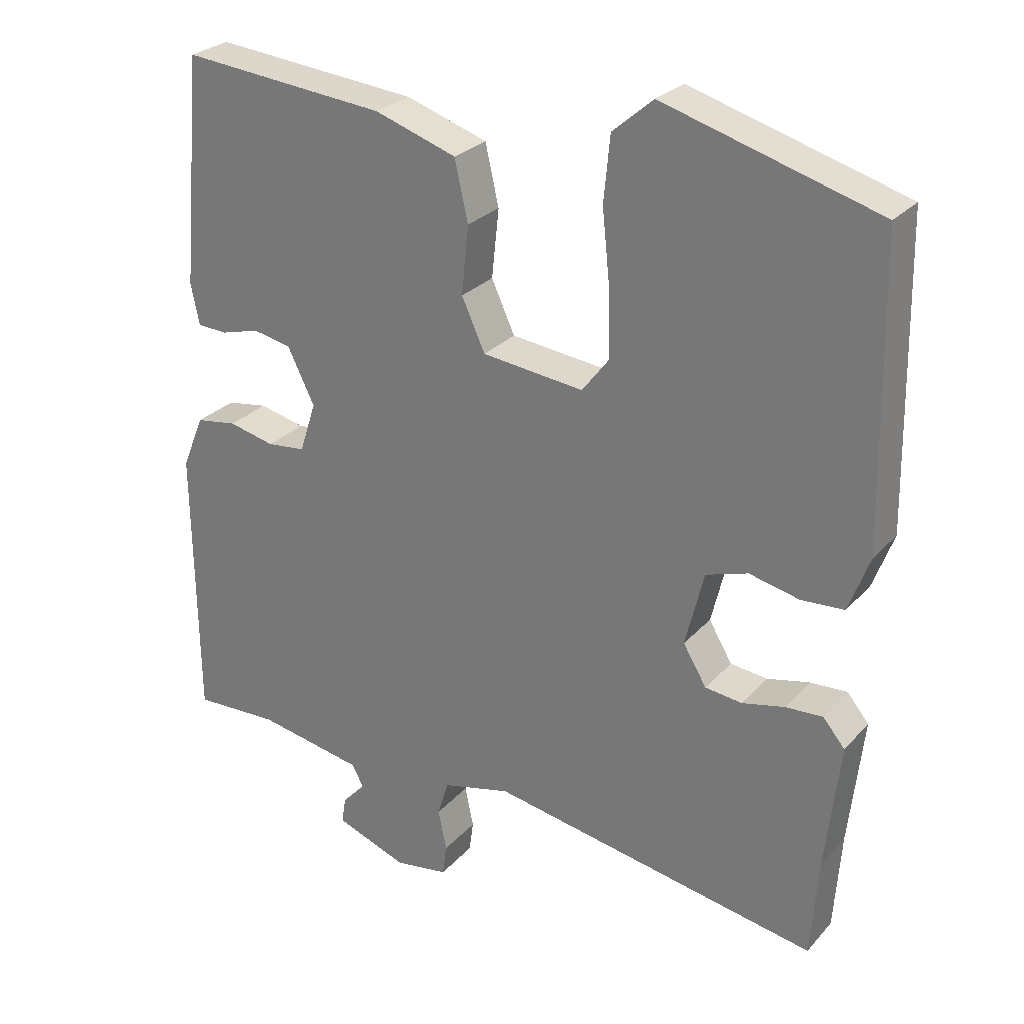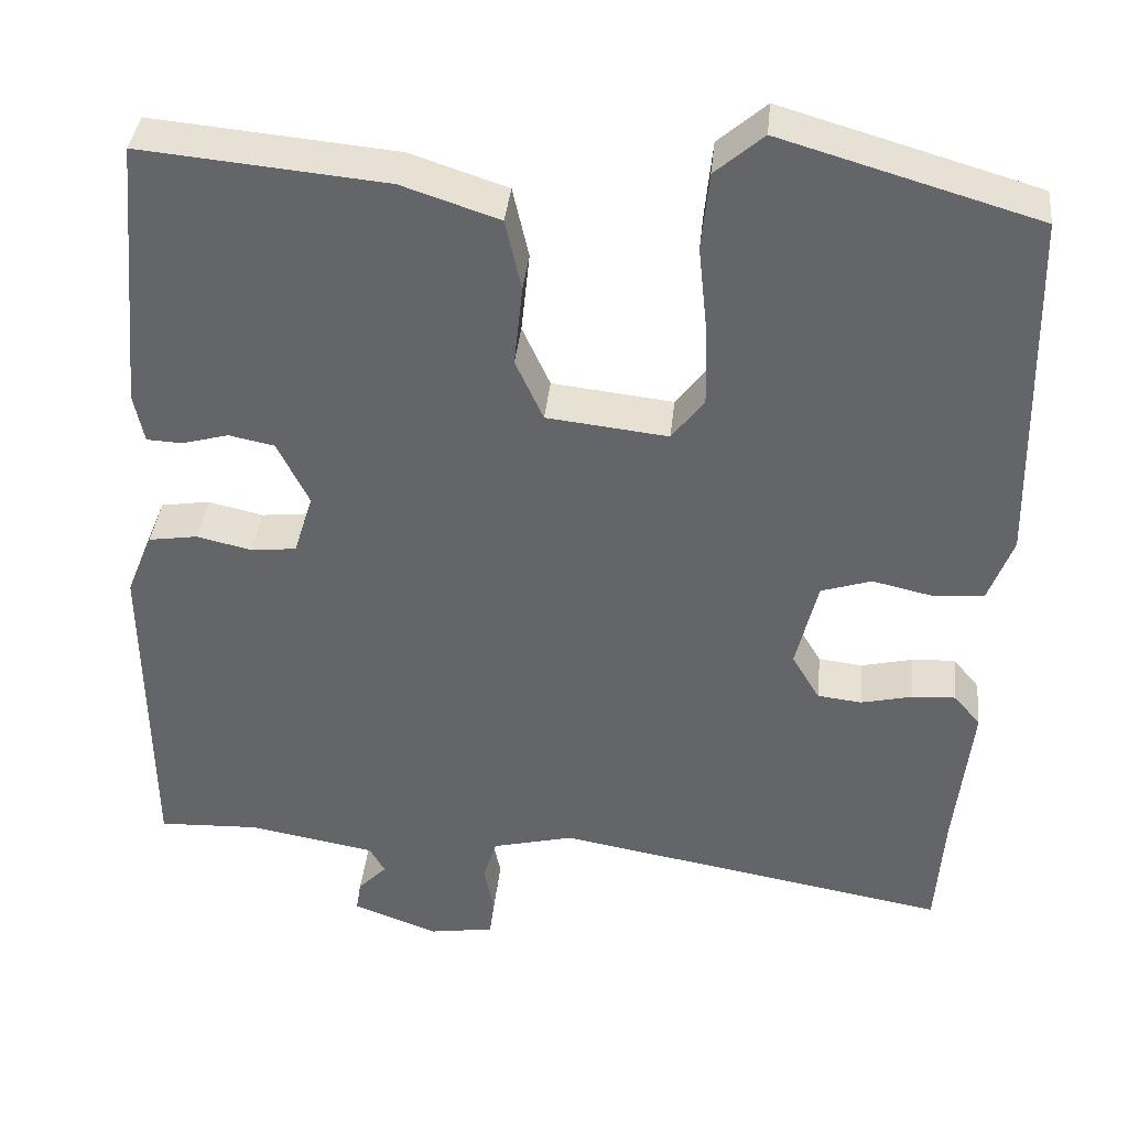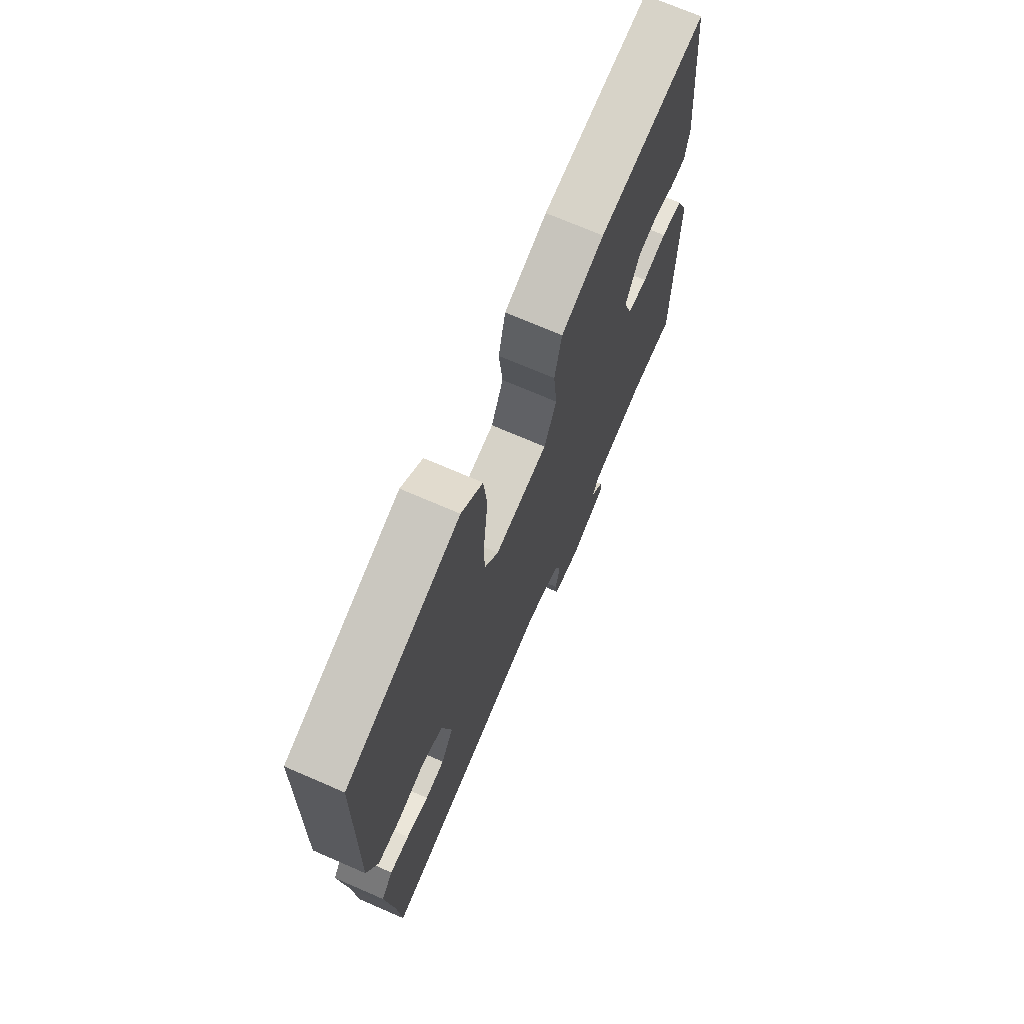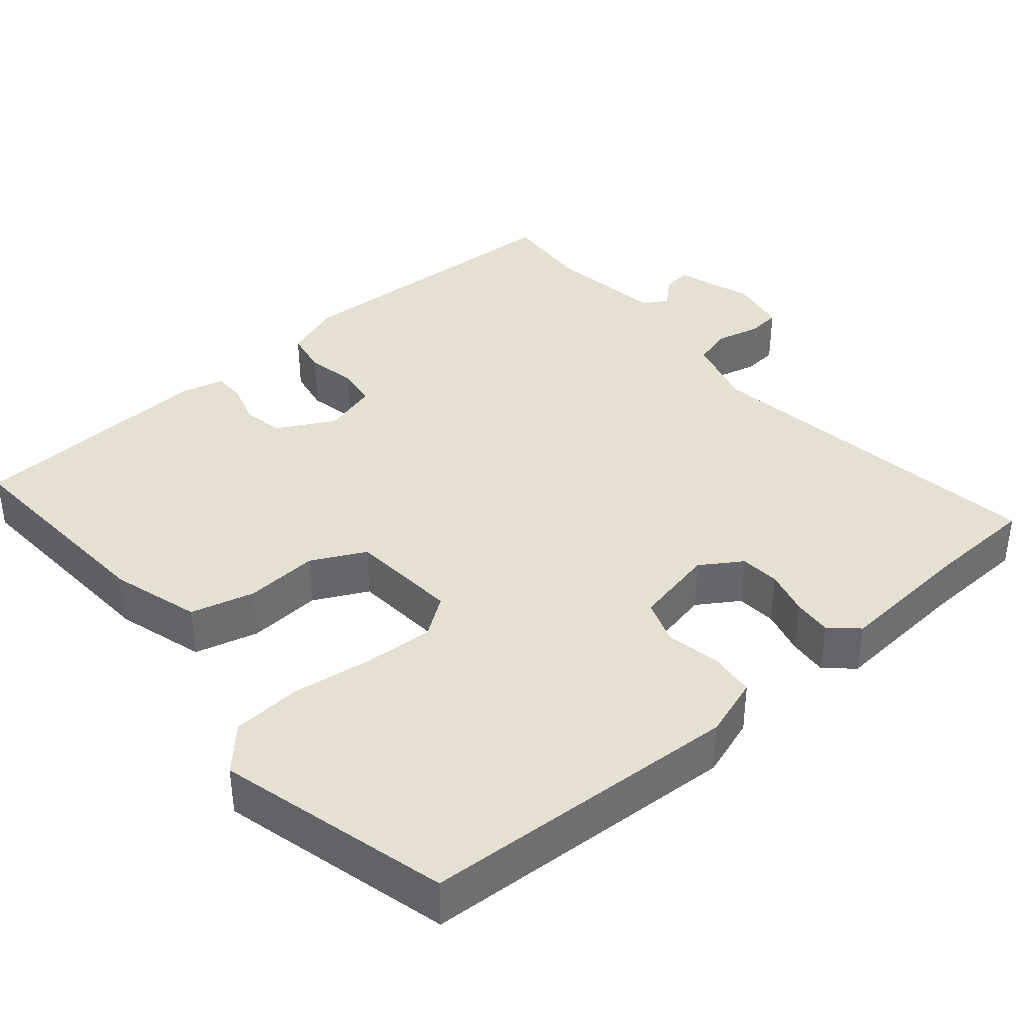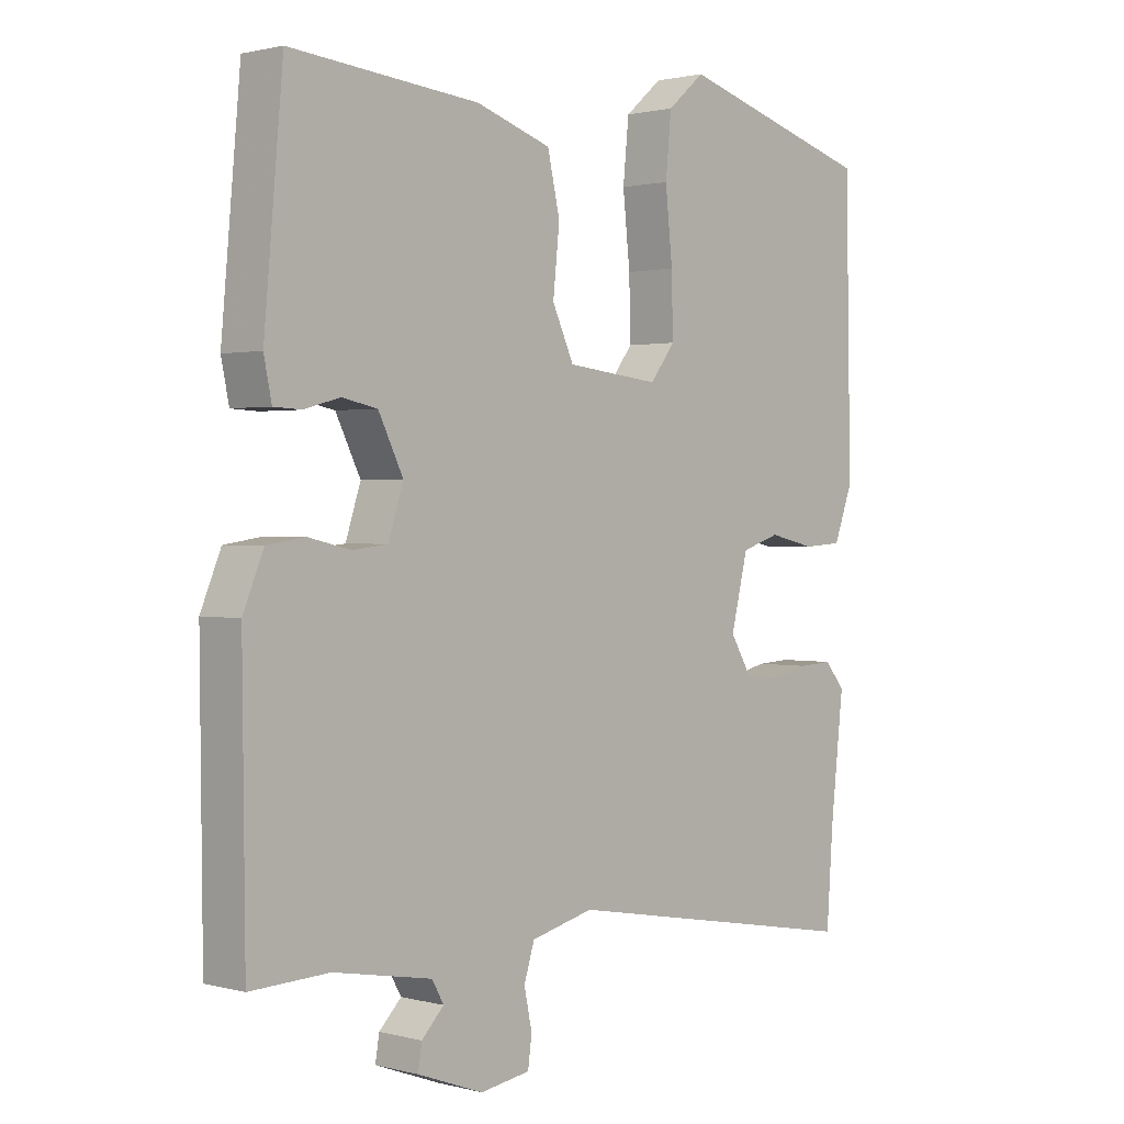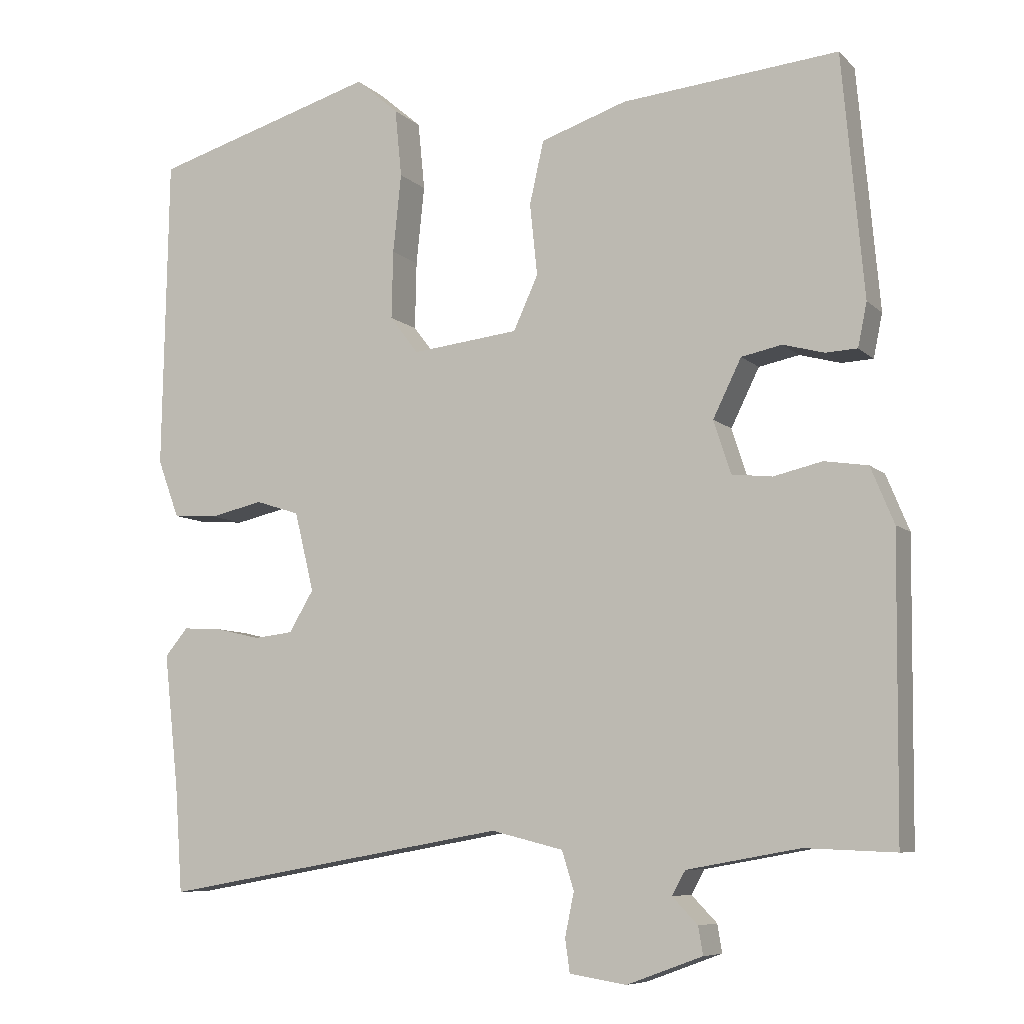
<metadata>
{"format":"obj","ext":"obj","renderer":"f3d","projection":"perspective","resolution":1024,"background":"white","views":[{"elev":27.1,"azim":32.2,"up":"+Z"},{"elev":37.7,"azim":5.8,"up":"+Z"},{"elev":70.9,"azim":113.5,"up":"+Z"},{"elev":38.3,"azim":51.5,"up":"+Y"},{"elev":1.2,"azim":-46.8,"up":"+Z"},{"elev":-7.8,"azim":-155.6,"up":"+Z"}]}
</metadata>
<code>
v 0.535 0.07 0.46
v 0.543 0.07 0.04
v 0.514 0.07 -0.038
v 0.454 0.07 -0.042
v 0.383 0.07 -0.026
v 0.324 0.07 -0.045
v 0.298 0.07 -0.151
v 0.331 0.07 -0.206
v 0.383 0.07 -0.212
v 0.443 0.07 -0.198
v 0.495 0.07 -0.195
v 0.526 0.07 -0.232
v 0.506 0.07 -0.413
v 0.496 0.07 -0.553
v 0.03 0.07 -0.471
v -0.066 0.07 -0.495
v -0.082 0.07 -0.546
v -0.07 0.07 -0.604
v -0.076 0.07 -0.648
v -0.152 0.07 -0.66
v -0.253 0.07 -0.623
v -0.247 0.07 -0.586
v -0.213 0.07 -0.551
v -0.231 0.07 -0.519
v -0.381 0.07 -0.492
v -0.501 0.07 -0.497
v -0.505 0.07 -0.106
v -0.474 0.07 -0.031
v -0.416 0.07 -0.022
v -0.351 0.07 -0.037
v -0.297 0.07 -0.031
v -0.274 0.07 0.04
v -0.312 0.07 0.117
v -0.366 0.07 0.128
v -0.421 0.07 0.113
v -0.463 0.07 0.115
v -0.475 0.07 0.173
v -0.446 0.07 0.495
v -0.157 0.07 0.468
v -0.042 0.07 0.43
v -0.023 0.07 0.346
v -0.033 0.07 0.25
v 0 0.07 0.178
v 0.143 0.07 0.162
v 0.181 0.07 0.212
v 0.179 0.07 0.303
v 0.168 0.07 0.408
v 0.177 0.07 0.499
v 0.234 0.07 0.548
v 0.535 0 0.46
v 0.543 0 0.04
v 0.514 0 -0.038
v 0.454 0 -0.042
v 0.383 0 -0.026
v 0.324 0 -0.045
v 0.298 0 -0.151
v 0.331 0 -0.206
v 0.383 0 -0.212
v 0.443 0 -0.198
v 0.495 0 -0.195
v 0.526 0 -0.232
v 0.506 0 -0.413
v 0.496 0 -0.553
v 0.03 0 -0.471
v -0.066 0 -0.495
v -0.082 0 -0.546
v -0.07 0 -0.604
v -0.076 0 -0.648
v -0.152 0 -0.66
v -0.253 0 -0.623
v -0.247 0 -0.586
v -0.213 0 -0.551
v -0.231 0 -0.519
v -0.381 0 -0.492
v -0.501 0 -0.497
v -0.505 0 -0.106
v -0.474 0 -0.031
v -0.416 0 -0.022
v -0.351 0 -0.037
v -0.297 0 -0.031
v -0.274 0 0.04
v -0.312 0 0.117
v -0.366 0 0.128
v -0.421 0 0.113
v -0.463 0 0.115
v -0.475 0 0.173
v -0.446 0 0.495
v -0.157 0 0.468
v -0.042 0 0.43
v -0.023 0 0.346
v -0.033 0 0.25
v 0 0 0.178
v 0.143 0 0.162
v 0.181 0 0.212
v 0.179 0 0.303
v 0.168 0 0.408
v 0.177 0 0.499
v 0.234 0 0.548
f 46 47 48 49
f 45 46 49 1
f 44 45 1 2
f 43 44 2 3
f 39 40 41 42
f 39 42 43
f 38 39 43
f 37 38 43
f 34 35 36 37
f 33 34 37 43
f 32 33 43 3
f 27 28 29 30
f 25 26 27 30
f 24 25 30 31
f 23 24 31 32
f 21 22 23
f 20 21 23
f 17 18 19 20
f 16 17 20 23
f 13 14 15
f 11 12 13 15
f 9 10 11 15
f 8 9 15 16
f 7 8 16 23
f 3 4 5
f 32 3 5
f 32 5 6
f 6 7 23 32
f 98 97 96 95
f 50 98 95 94
f 51 50 94 93
f 52 51 93 92
f 91 90 89 88
f 92 91 88
f 92 88 87
f 92 87 86
f 86 85 84 83
f 92 86 83 82
f 52 92 82 81
f 79 78 77 76
f 79 76 75 74
f 80 79 74 73
f 81 80 73 72
f 72 71 70
f 72 70 69
f 69 68 67 66
f 72 69 66 65
f 64 63 62
f 64 62 61 60
f 64 60 59 58
f 65 64 58 57
f 72 65 57 56
f 54 53 52
f 54 52 81
f 55 54 81
f 81 72 56 55
f 1 50 51 2
f 2 51 52 3
f 3 52 53 4
f 4 53 54 5
f 5 54 55 6
f 6 55 56 7
f 7 56 57 8
f 8 57 58 9
f 9 58 59 10
f 10 59 60 11
f 11 60 61 12
f 12 61 62 13
f 13 62 63 14
f 14 63 64 15
f 15 64 65 16
f 16 65 66 17
f 17 66 67 18
f 18 67 68 19
f 19 68 69 20
f 20 69 70 21
f 21 70 71 22
f 22 71 72 23
f 23 72 73 24
f 24 73 74 25
f 25 74 75 26
f 26 75 76 27
f 27 76 77 28
f 28 77 78 29
f 29 78 79 30
f 30 79 80 31
f 31 80 81 32
f 32 81 82 33
f 33 82 83 34
f 34 83 84 35
f 35 84 85 36
f 36 85 86 37
f 37 86 87 38
f 38 87 88 39
f 39 88 89 40
f 40 89 90 41
f 41 90 91 42
f 42 91 92 43
f 43 92 93 44
f 44 93 94 45
f 45 94 95 46
f 46 95 96 47
f 47 96 97 48
f 48 97 98 49
f 49 98 50 1

</code>
